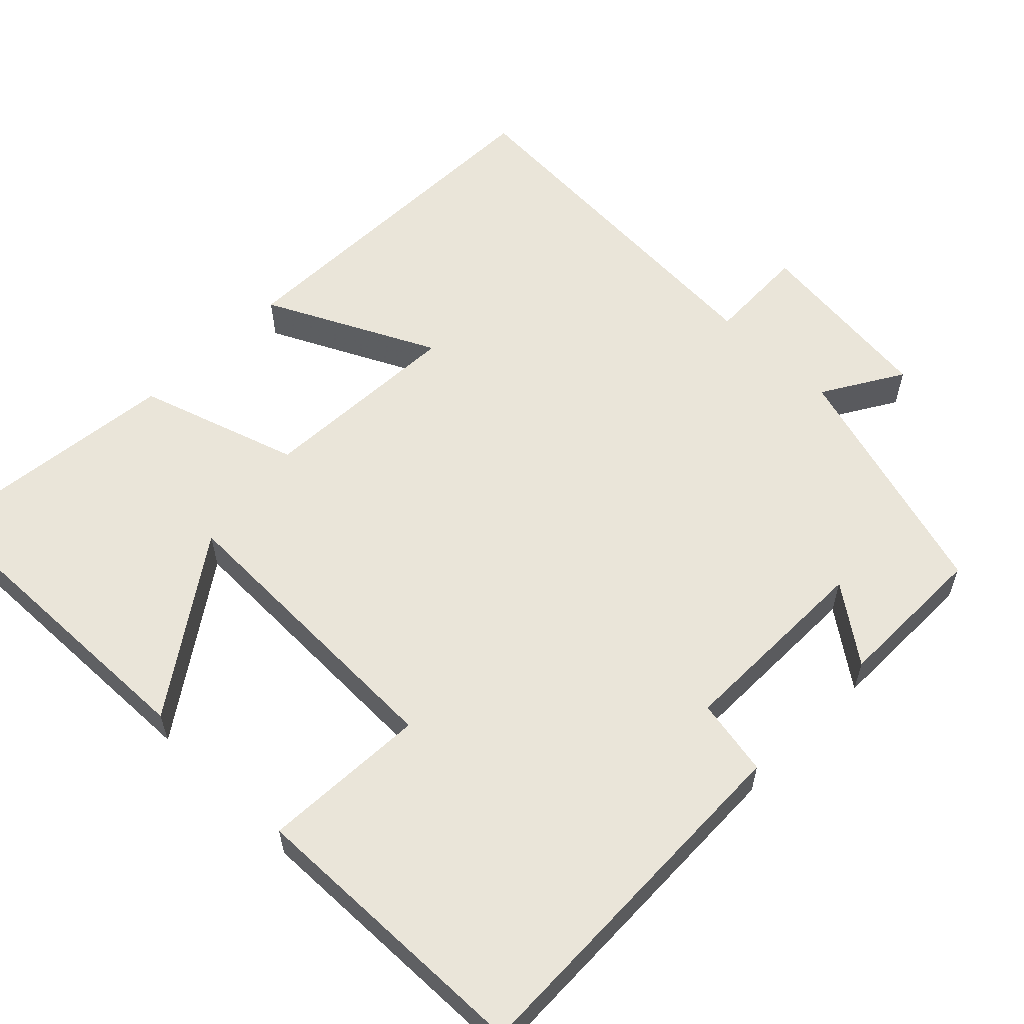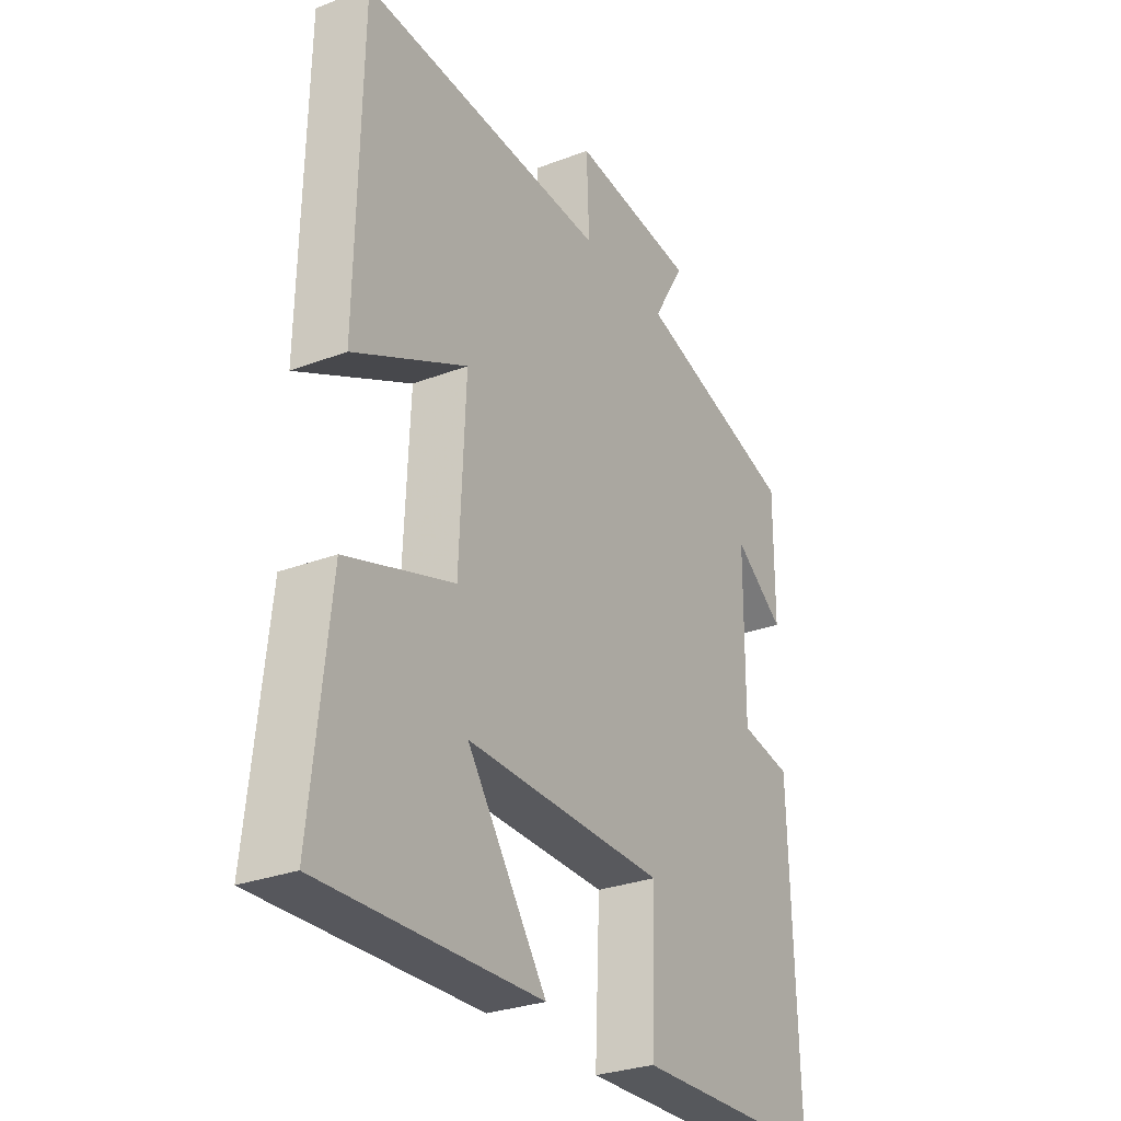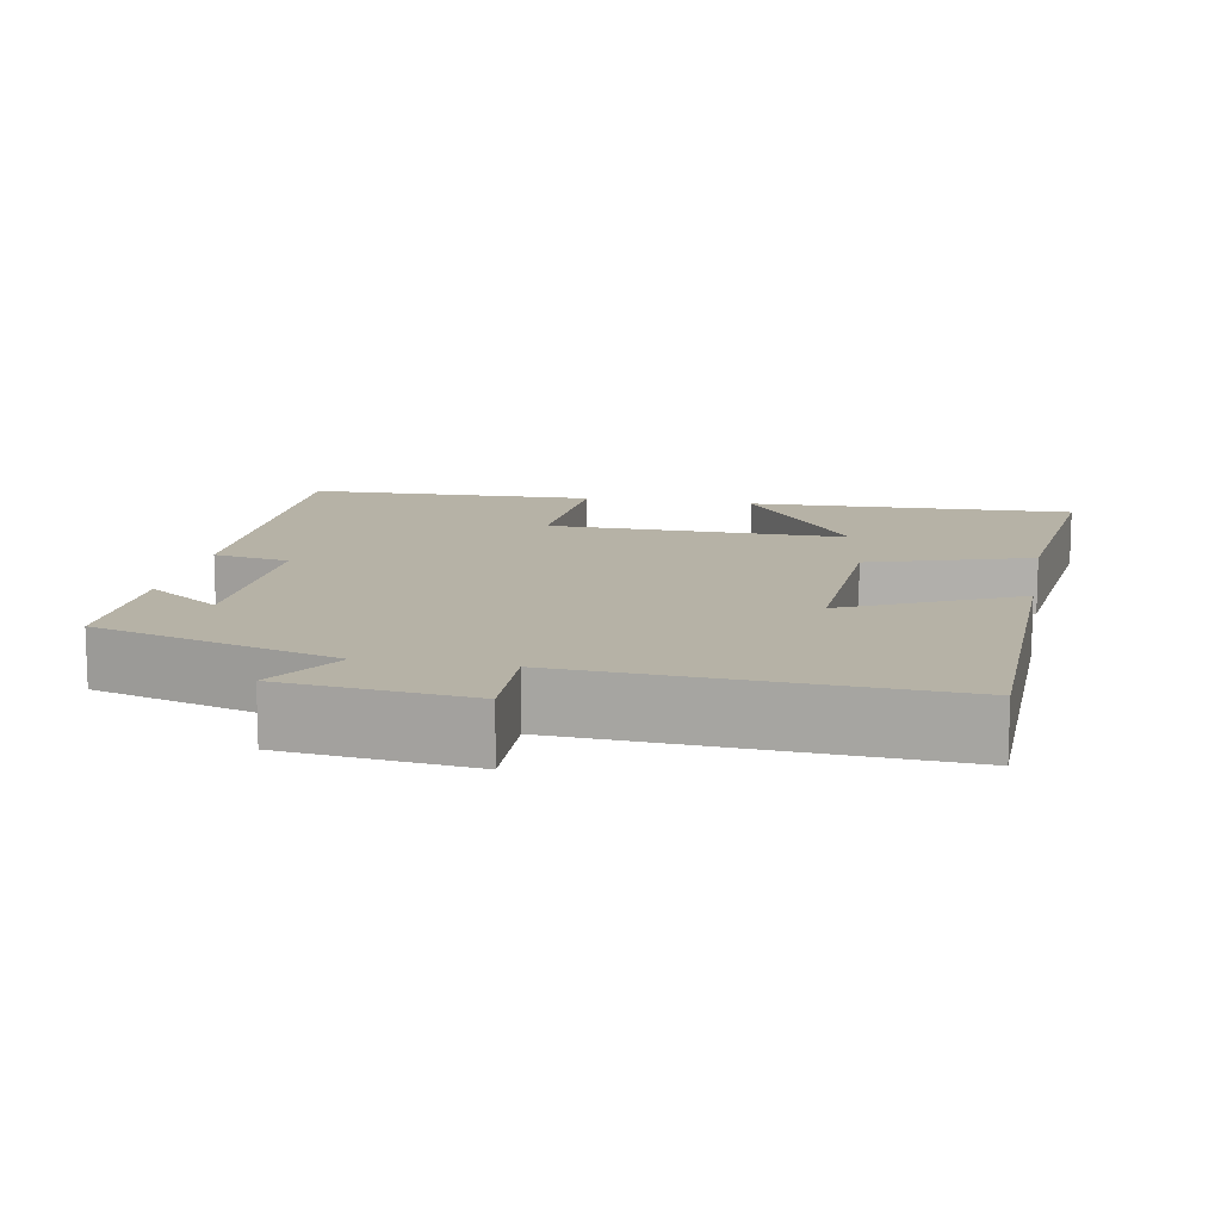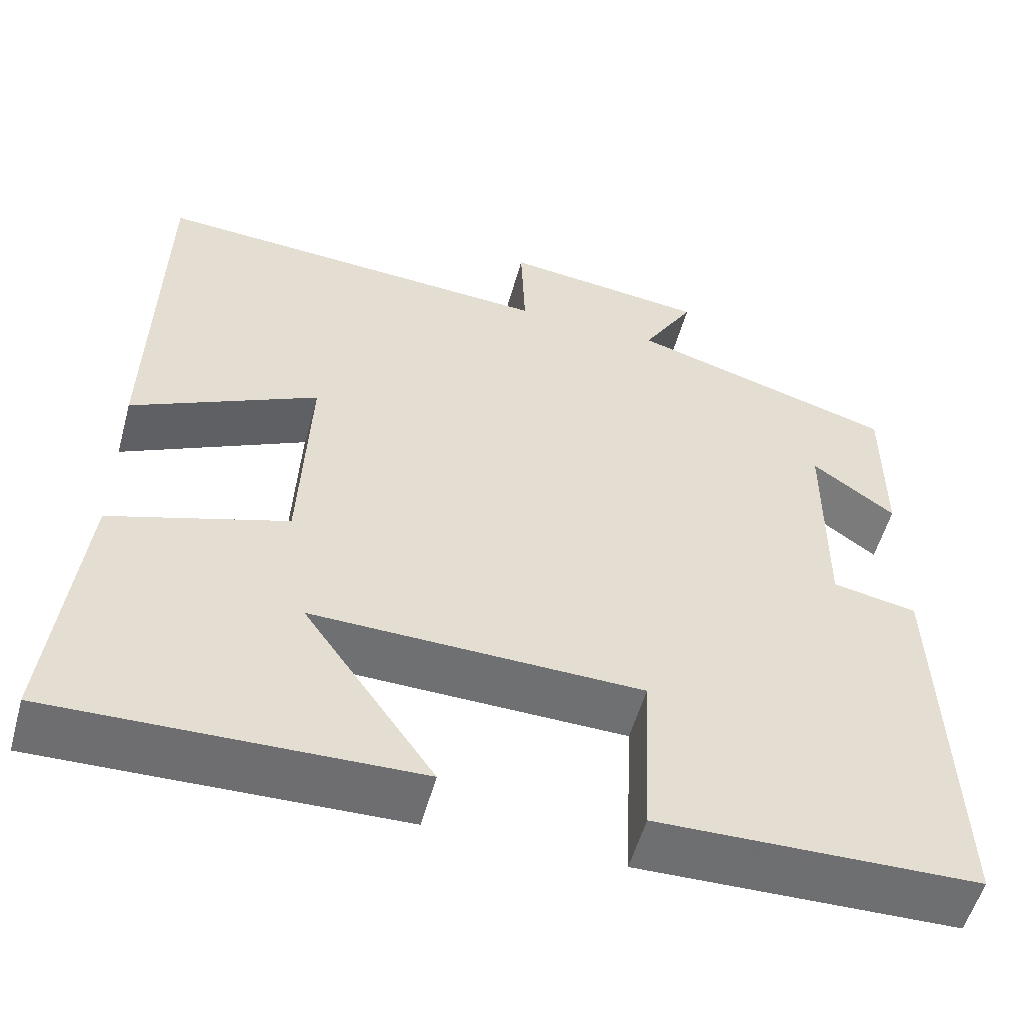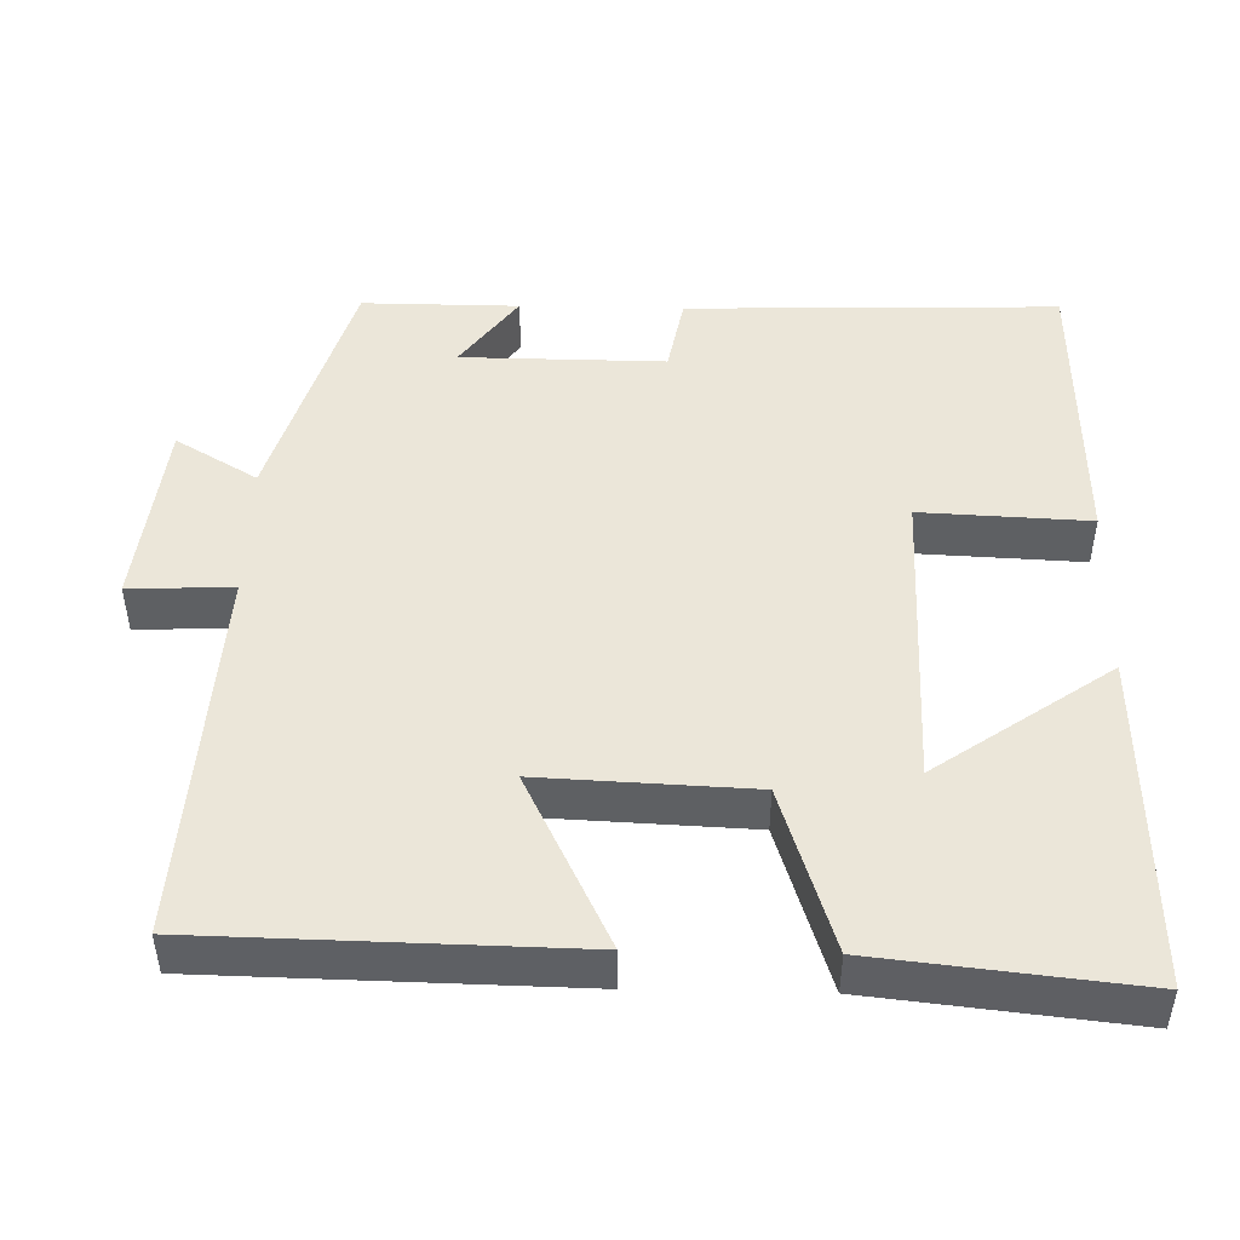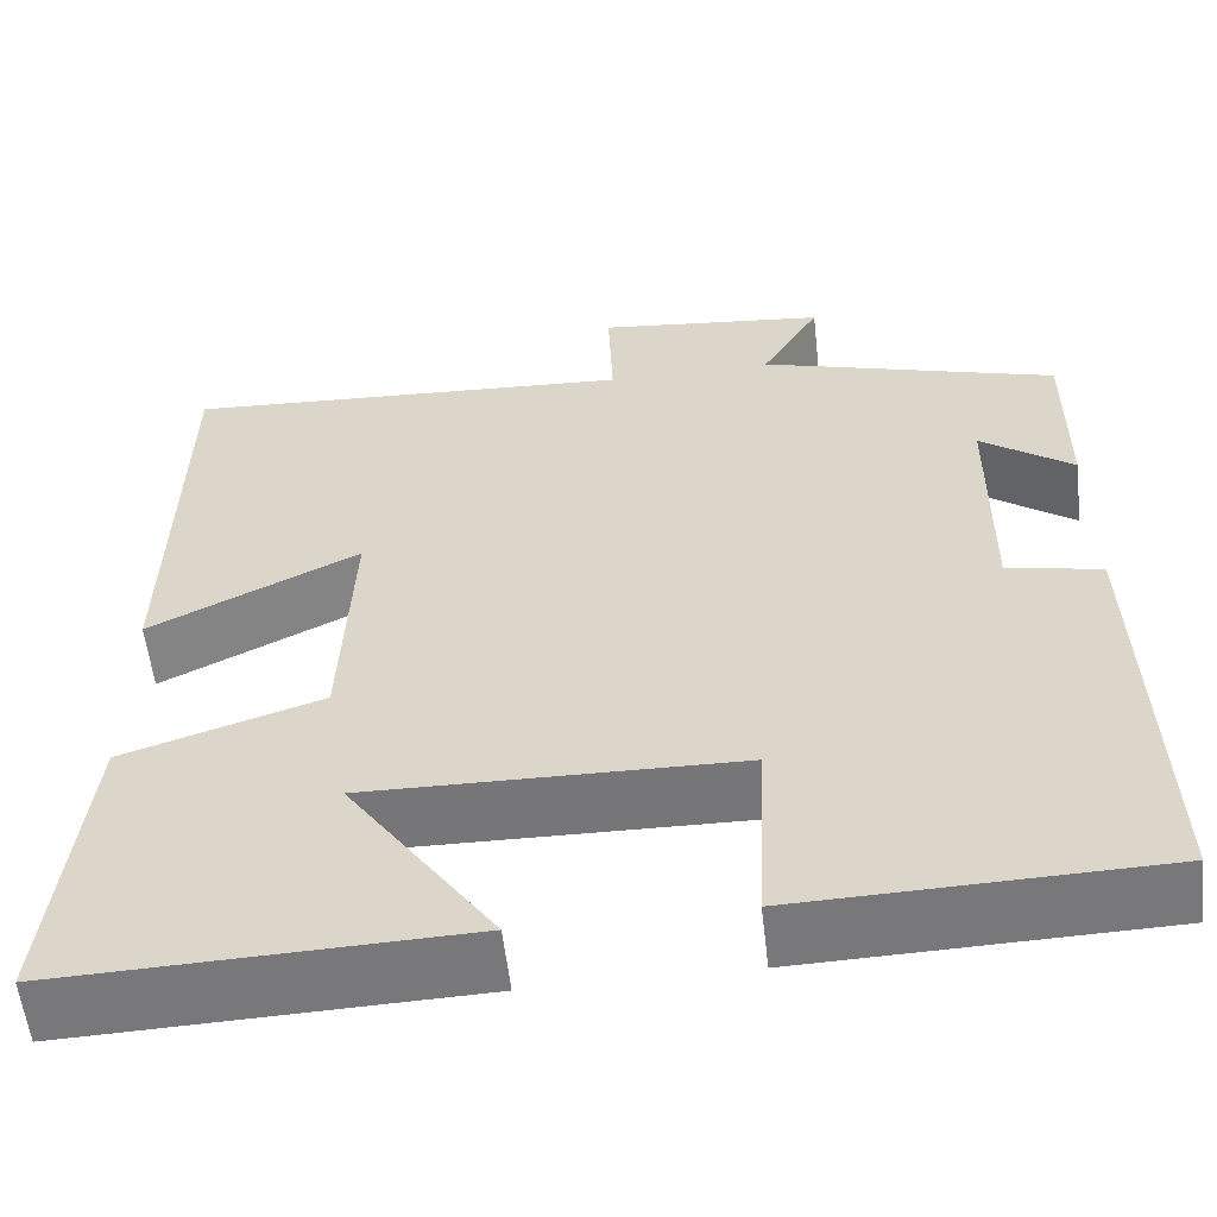
<metadata>
{"format":"obj","ext":"obj","renderer":"f3d","projection":"perspective","resolution":1024,"background":"white","views":[{"elev":58.1,"azim":-135.4,"up":"+Y"},{"elev":-29.0,"azim":119.6,"up":"+Z"},{"elev":12.2,"azim":10.7,"up":"+Y"},{"elev":-54.7,"azim":164.6,"up":"+Z"},{"elev":47.4,"azim":91.3,"up":"+Y"},{"elev":-57.2,"azim":-173.5,"up":"+Z"}]}
</metadata>
<code>
v -0.514 0.07 -0.49
v -0.5 0.07 -0.009
v -0.398 0.07 0.01
v -0.4 0.07 0.274
v -0.5 0.07 0.201
v -0.501 0.07 0.404
v -0.178 0.07 0.5
v -0.241 0.07 0.606
v 0.007 0.07 0.634
v 0.002 0.07 0.5
v 0.491 0.07 0.529
v 0.5 0.07 0.052
v 0.275 0.07 0.163
v 0.287 0.07 -0.109
v 0.5 0.07 -0.178
v 0.536 0.07 -0.513
v 0.102 0.07 -0.5
v 0.26 0.07 -0.274
v -0.138 0.07 -0.282
v -0.128 0.07 -0.5
v -0.514 0 -0.49
v -0.5 0 -0.009
v -0.398 0 0.01
v -0.4 0 0.274
v -0.5 0 0.201
v -0.501 0 0.404
v -0.178 0 0.5
v -0.241 0 0.606
v 0.007 0 0.634
v 0.002 0 0.5
v 0.491 0 0.529
v 0.5 0 0.052
v 0.275 0 0.163
v 0.287 0 -0.109
v 0.5 0 -0.178
v 0.536 0 -0.513
v 0.102 0 -0.5
v 0.26 0 -0.274
v -0.138 0 -0.282
v -0.128 0 -0.5
f 19 20 1 2
f 18 19 2 3
f 15 16 17 18
f 14 15 18 3
f 13 14 3 4
f 10 11 12 13
f 10 13 4
f 7 8 9 10
f 7 10 4
f 4 5 6 7
f 22 21 40 39
f 23 22 39 38
f 38 37 36 35
f 23 38 35 34
f 24 23 34 33
f 33 32 31 30
f 24 33 30
f 30 29 28 27
f 24 30 27
f 27 26 25 24
f 1 21 22 2
f 2 22 23 3
f 3 23 24 4
f 4 24 25 5
f 5 25 26 6
f 6 26 27 7
f 7 27 28 8
f 8 28 29 9
f 9 29 30 10
f 10 30 31 11
f 11 31 32 12
f 12 32 33 13
f 13 33 34 14
f 14 34 35 15
f 15 35 36 16
f 16 36 37 17
f 17 37 38 18
f 18 38 39 19
f 19 39 40 20
f 20 40 21 1

</code>
